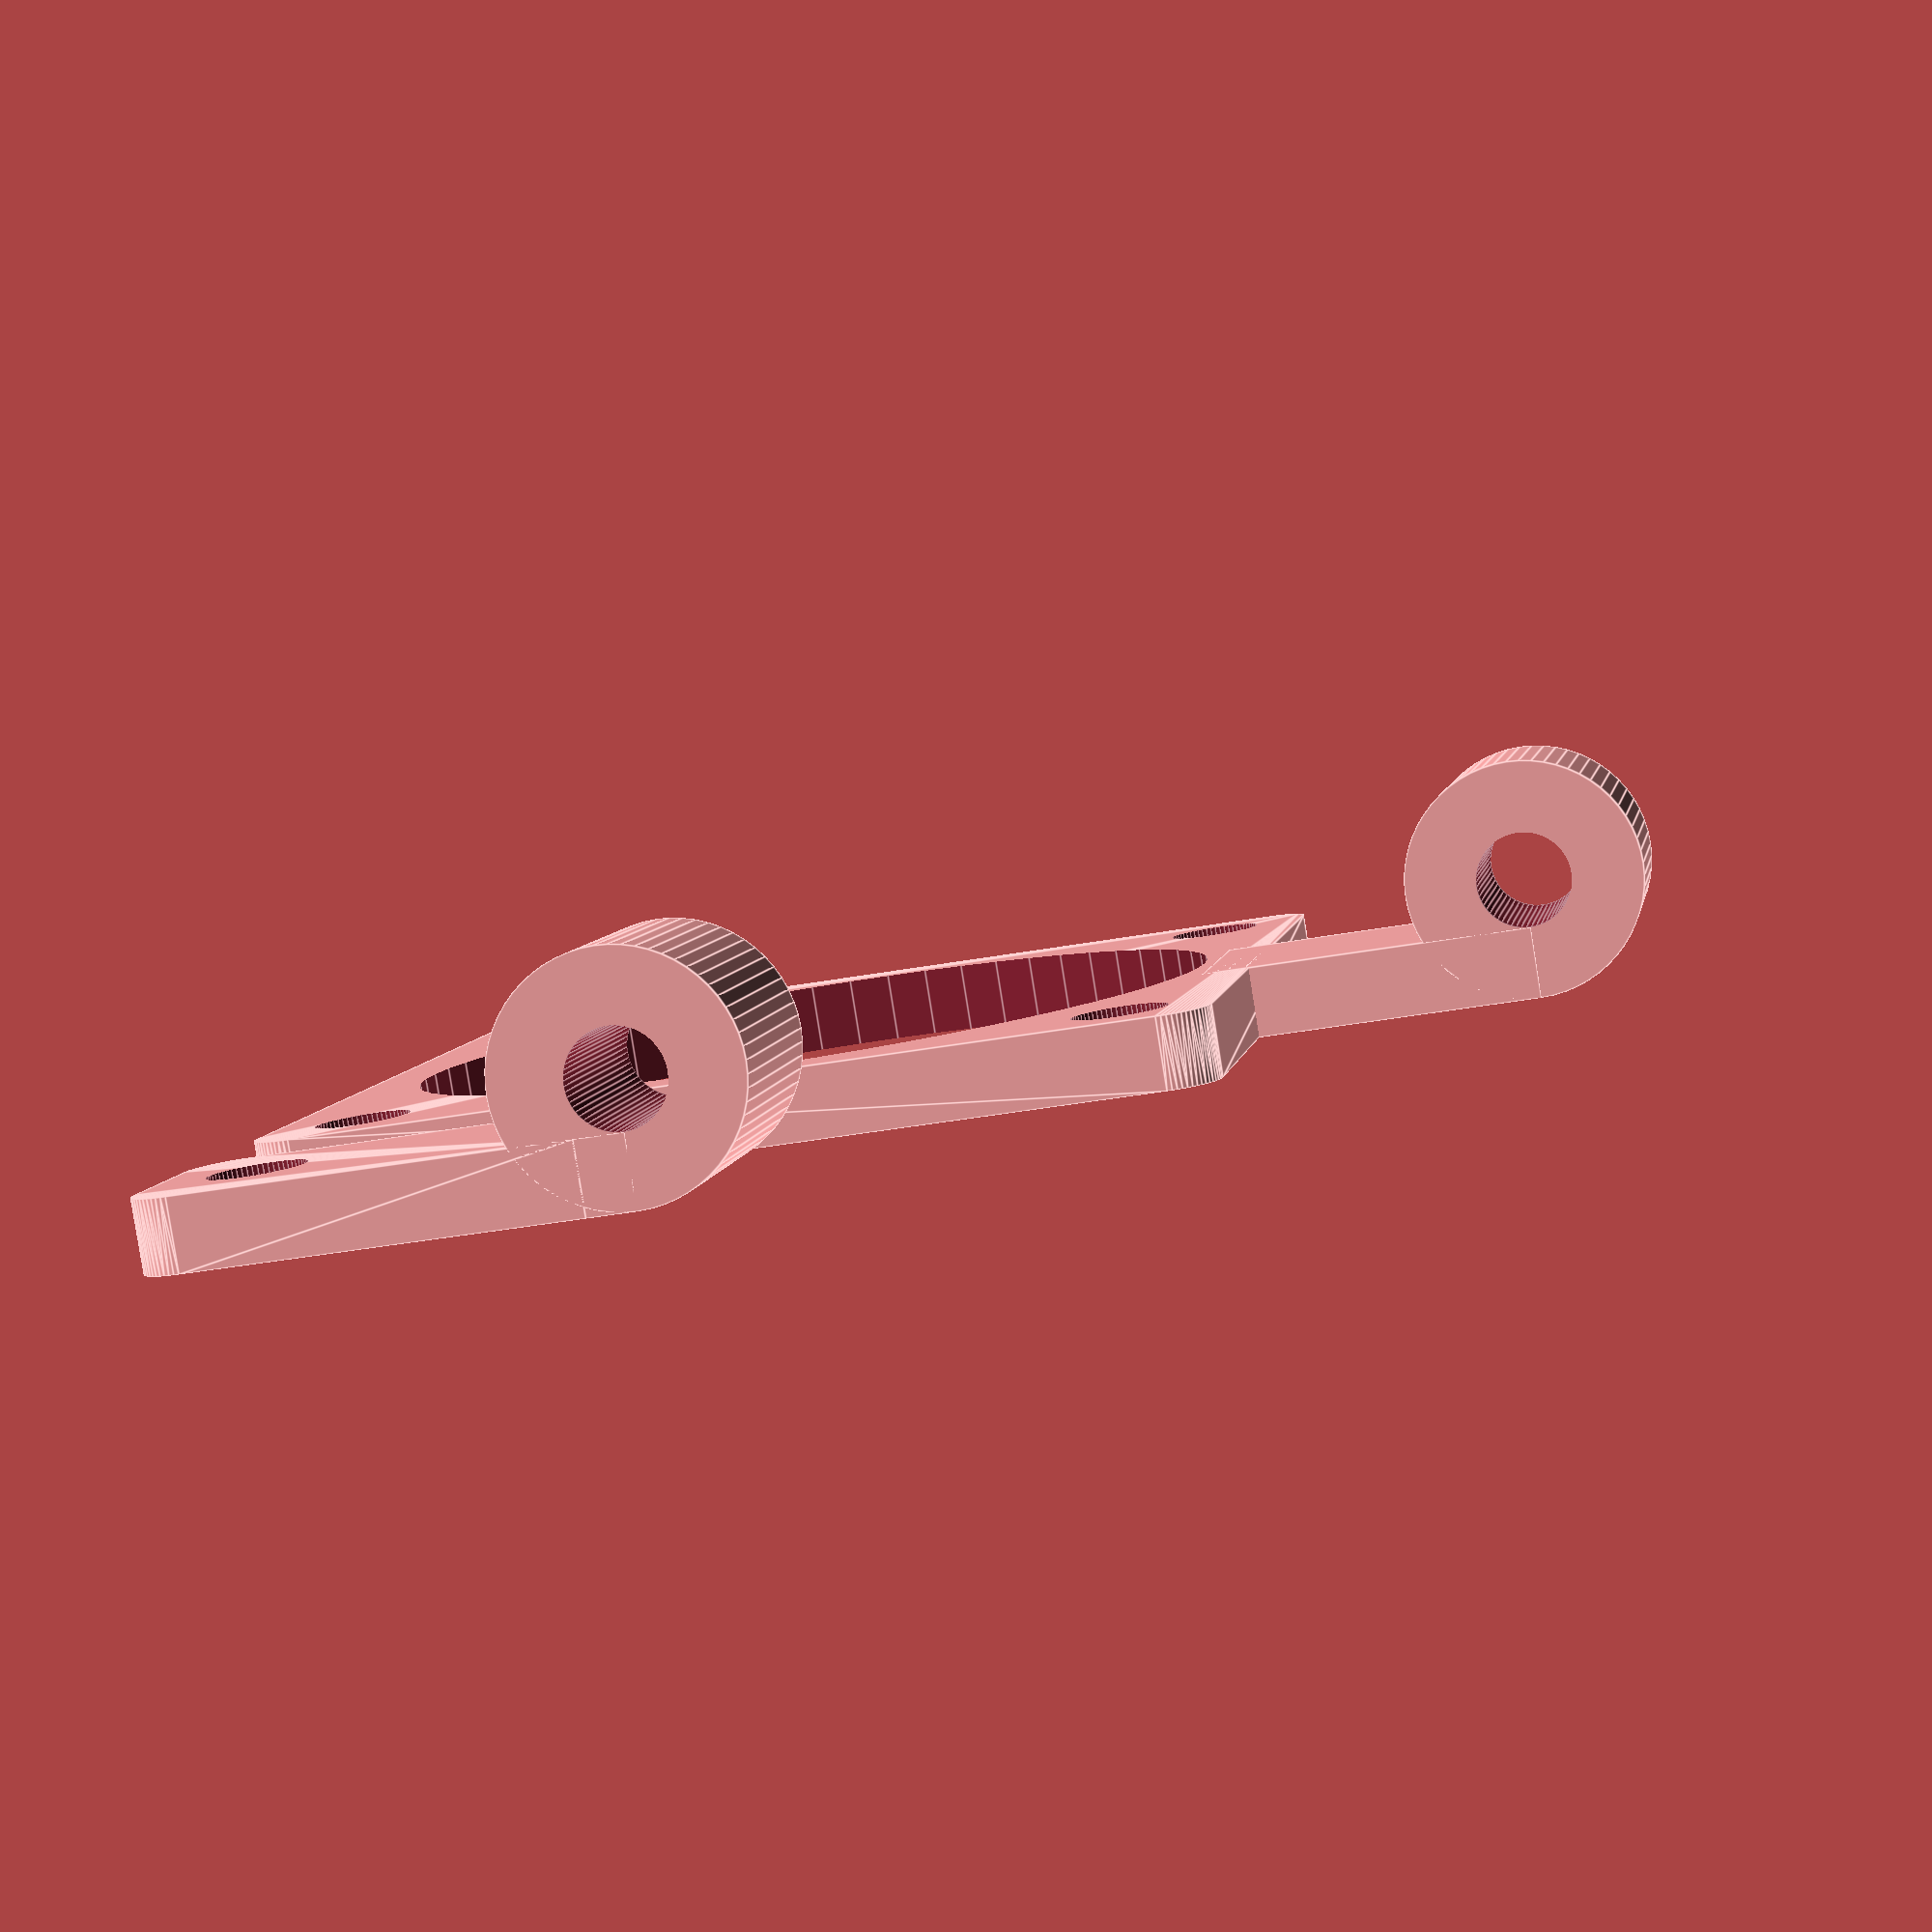
<openscad>
$fn=60/1;

//Fan Size
fan_size=40;           //[40:40mm, 50:50mm, 60:60mm, 80:80mm]
//Generate Extension?
extension=1;           //[1:Yes, 0:No]
//Fan Screw Spacing (choose Fan Size here)
screw_spacing=32;      //[32:40mm, 40:50mm, 50:60mm, 72:80mm]
//Fan Screw Hole Radius (use 2 for #6 (default), 1.7 for M3)
fan_screw=2;
//Mount Screw Hole Radius, Both Parts (use 2 for #6 (default), 1.7 for M3)
mount_screw=2;
//Extension Screw Hole Radius (use 2 for #6 (default), 1.7 for M3)
extension_screw=2;
//Mount Tab Position from Y Axis
mount_position=15;
//Mount Tab Length (from edge of plate to center of cylinder)
mount_length=12;
//Extension Length (from flat end to center of cylinder)
extension_length=20;
//Plate Mount Angle
mount_angle=90;        //[90:Parallel to Plate, 0:Perpendicular to Plate]
//Extension Mount Angle
extension_mount_angle=90; //[90:Parallel to Extension, 0:Perpendicular to Extension]
//Full Plate (default) or Two Screw Option
full_plate=1;          //[0:Two Screws, 1:Full Plate]
//





//Derived Variables
fanscrewmargin=fan_size/2-screw_spacing/2; //margin from edge of fan to center of fan screw hole

//Fan Bracket
module holes(){

//Fan Screw Holes
if(full_plate==1){
translate ([fanscrewmargin,fanscrewmargin,-0.1])
cylinder (r=fan_screw, h=3.2);

translate ([fan_size-fanscrewmargin,fanscrewmargin,-0.1])
cylinder (r=fan_screw, h=3.2);
}

translate ([fanscrewmargin,fan_size-fanscrewmargin,-0.1])
cylinder (r=fan_screw, h=3.2);

translate ([fan_size-fanscrewmargin,fan_size-fanscrewmargin,-0.1])
cylinder (r=fan_screw, h=3.2);

//Mount screw hole
translate ([mount_position+5,fan_size+mount_length,5])
rotate ([0,mount_angle,0])
cylinder (r=mount_screw, h=10.2, center=true);

//Fan opening
translate ([fan_size/2,fan_size/2,-0.1])
cylinder (r=fan_size/2*0.875, h=3.2);
}

module solids(){

//Fan Plate
if(full_plate==0){
translate ([2,fan_size*0.75+2,0])
minkowski(){
cube ([fan_size-4,fan_size*0.25-4,1.5]);
cylinder (r=2, h=1.5);
}
} else{
translate ([2,2,0])
minkowski(){
cube ([fan_size-4,fan_size-4,1.5]);
cylinder (r=2, h=1.5);
}
}

//Mount Cylinder and Tab
translate ([mount_position,fan_size-2,0])
cube ([10,mount_length+2,3]);

translate ([mount_position+5,fan_size+mount_length,5])
rotate ([0,mount_angle,0])
cylinder (r=5, h=10, center=true);
}

//Part Repositioning for Two Screw Option
if(full_plate==0){
translate ([0,-fan_size*0.75,0])
difference(){
solids();
holes();
} 
} else{
difference(){
solids();
holes();
}
}

//Extension
module eholes(){

//Screw Hole
translate ([fan_size+10,4,-0.1])
cylinder (r=extension_screw, h=3.2);

//Cylinder Screw Hole
translate ([fan_size+10,extension_length,5])
rotate([0,extension_mount_angle,0])
cylinder (r=mount_screw, h=10.2, center=true);

}
module esolids(){

//Extension Plate
translate ([fan_size+7, 2, 0])
minkowski(){
cube ([6,extension_length-4,1.5]);
cylinder (r=2, h=1.5);
}

//Small Cube to clean up merge with Cylinder
translate ([fan_size+5, extension_length-2,0])
cube ([10,2,3]);

//Extension Cylinder
translate ([fan_size+10,extension_length,5])
rotate ([0,extension_mount_angle,0])
cylinder (r=5, h=10, center=true);
}
if(extension==1){
difference(){
esolids();
eholes();
}
}


</openscad>
<views>
elev=265.3 azim=279.9 roll=170.9 proj=p view=edges
</views>
